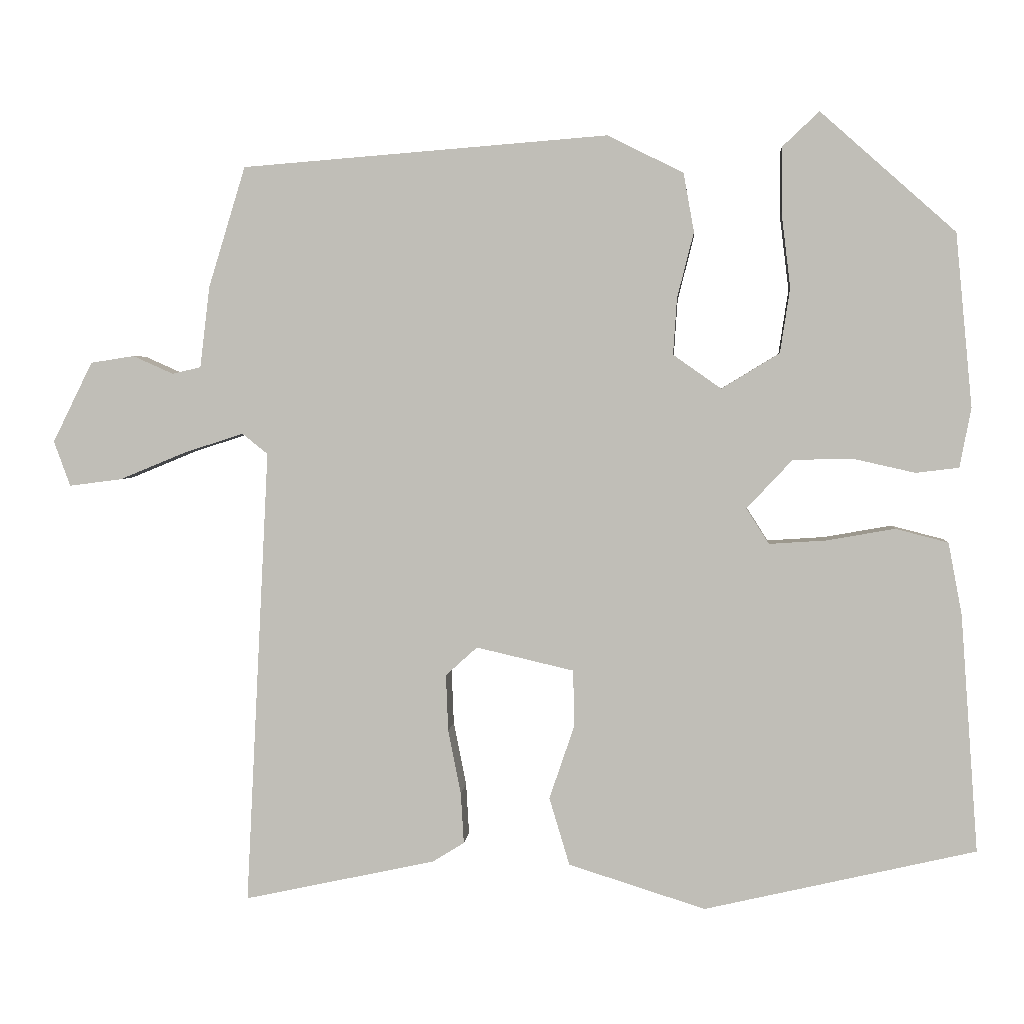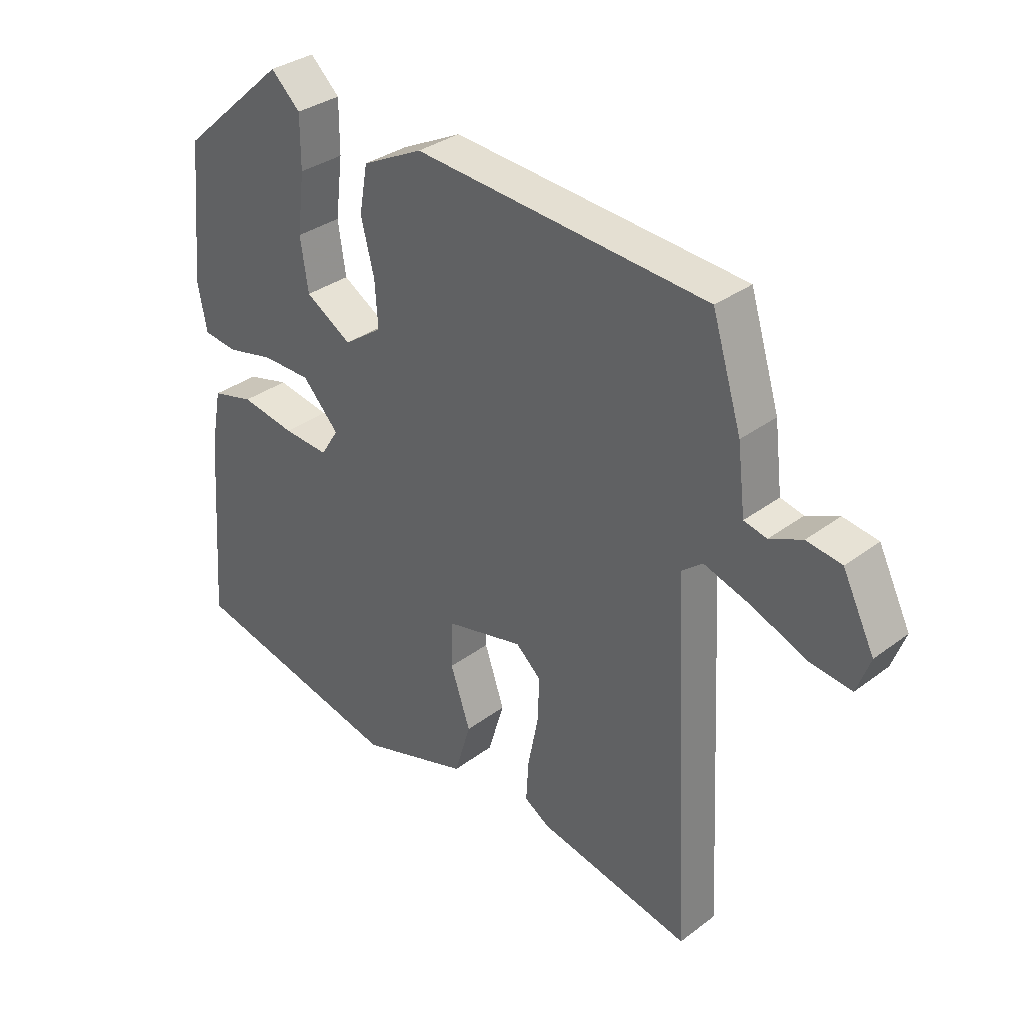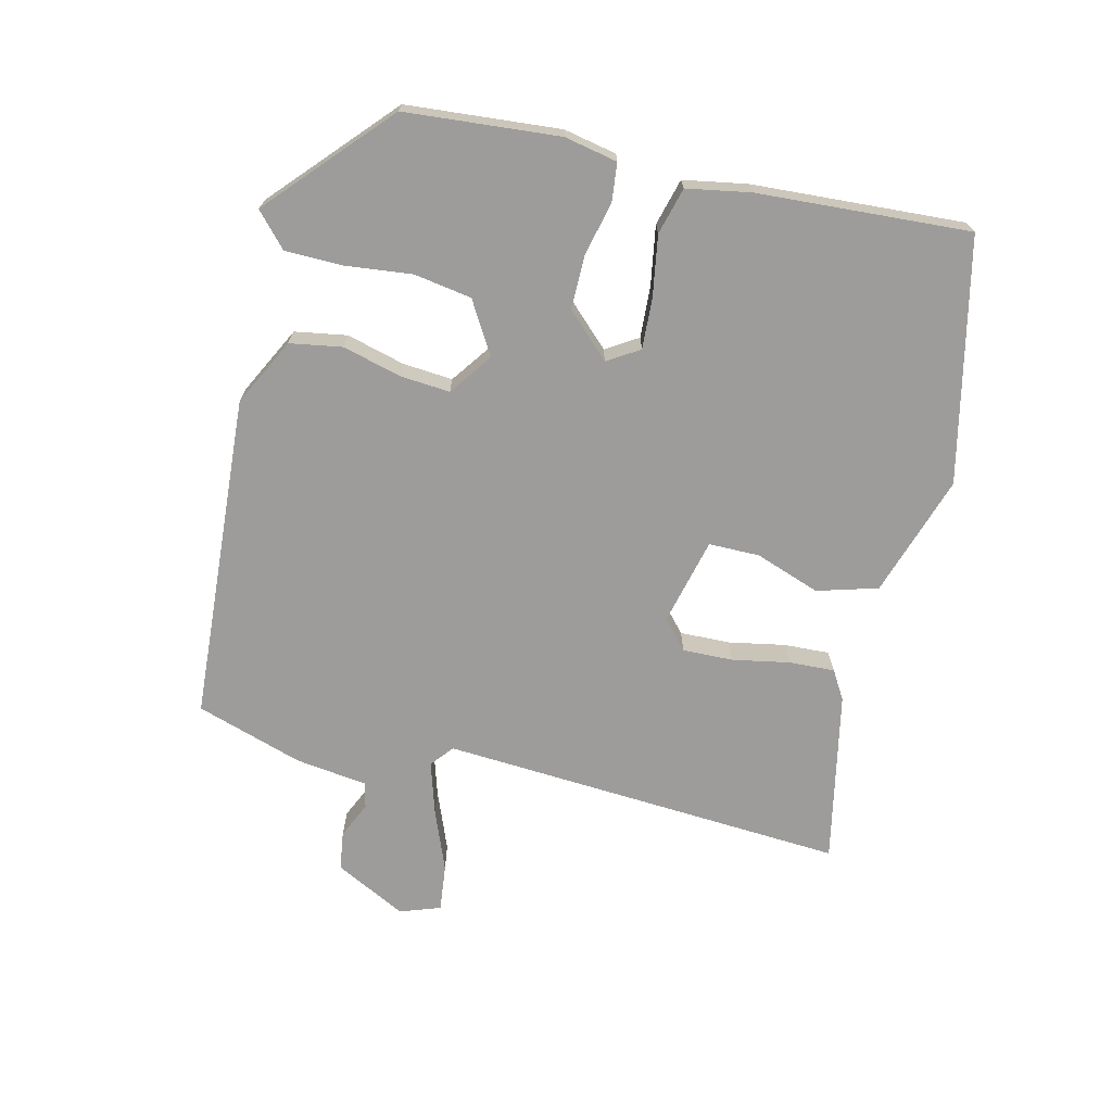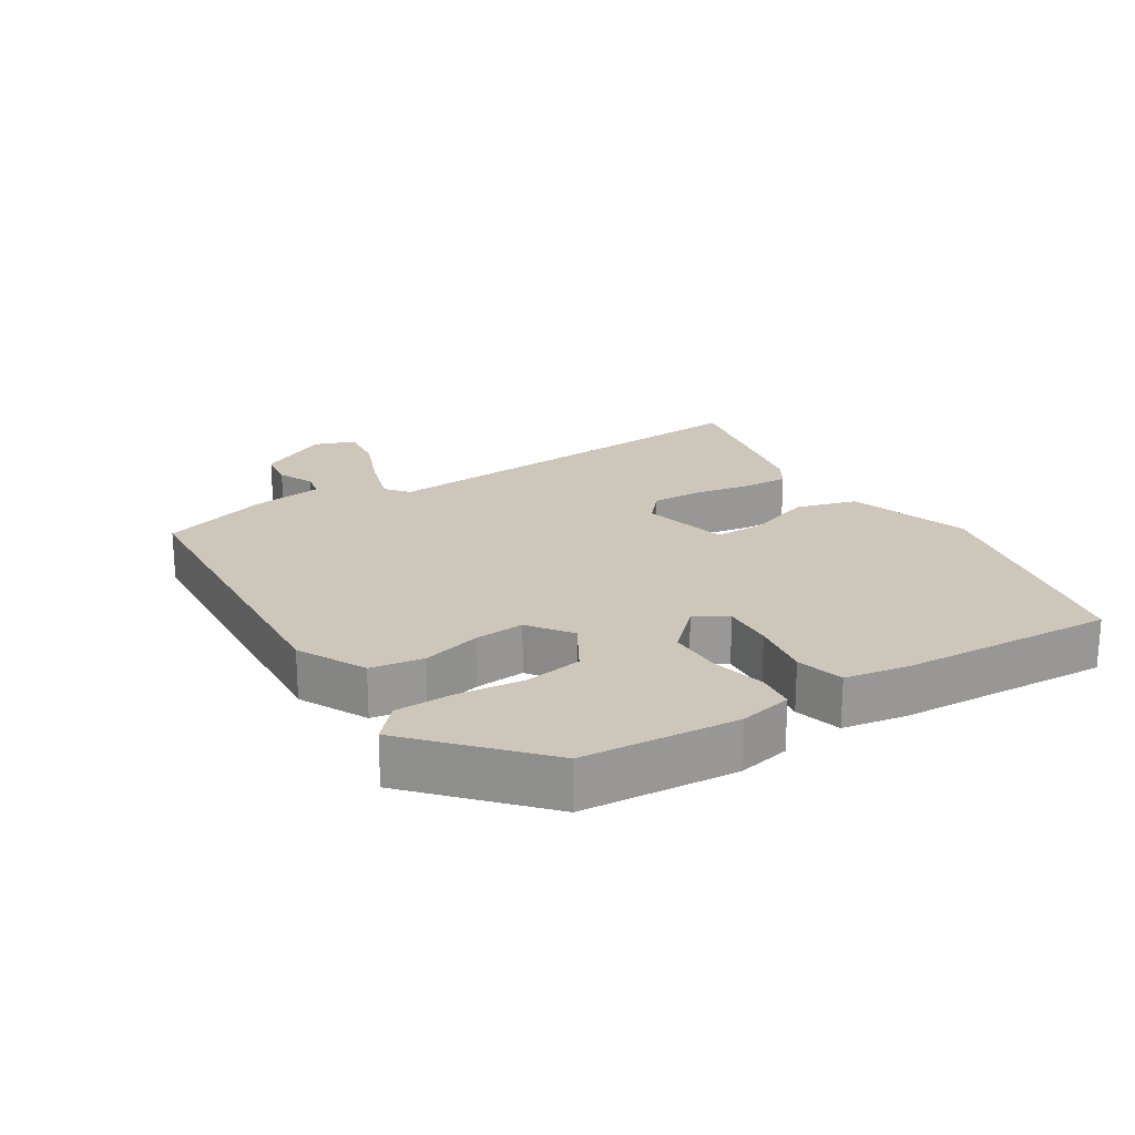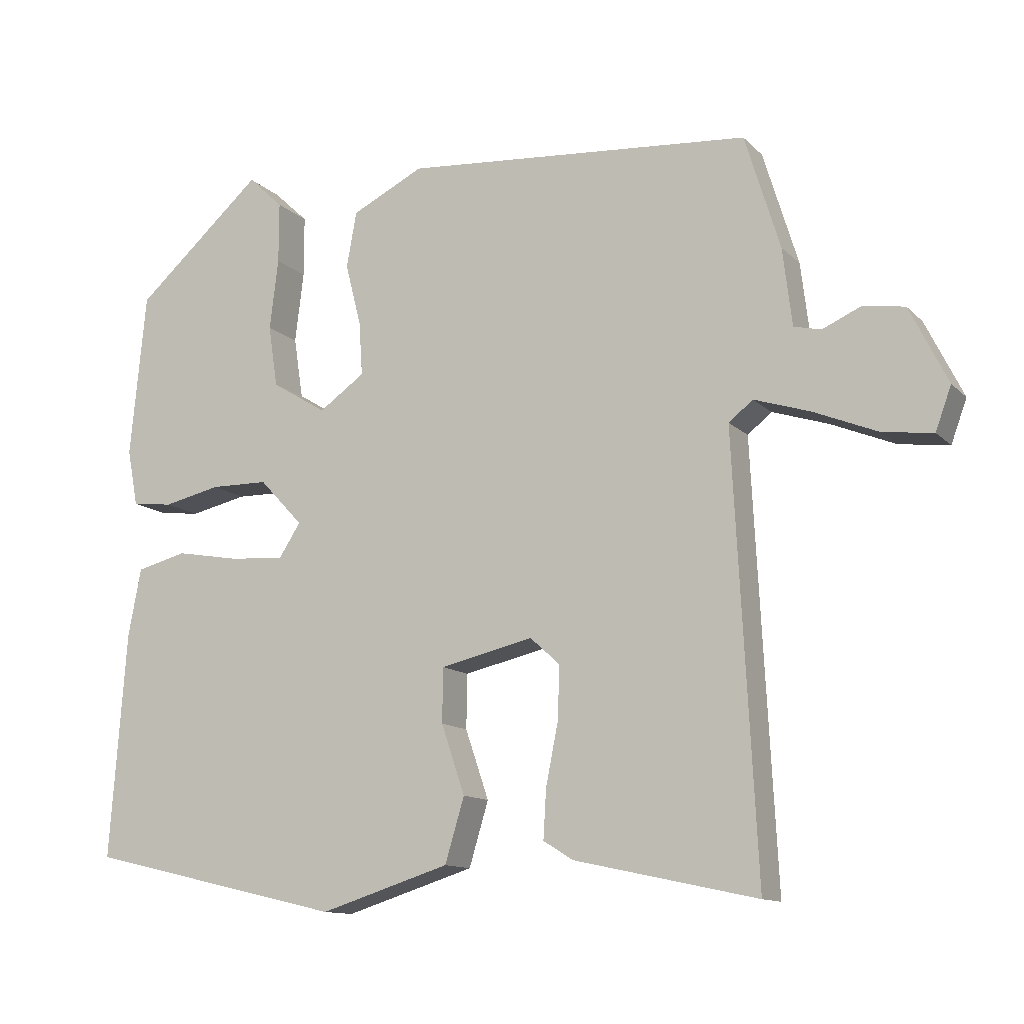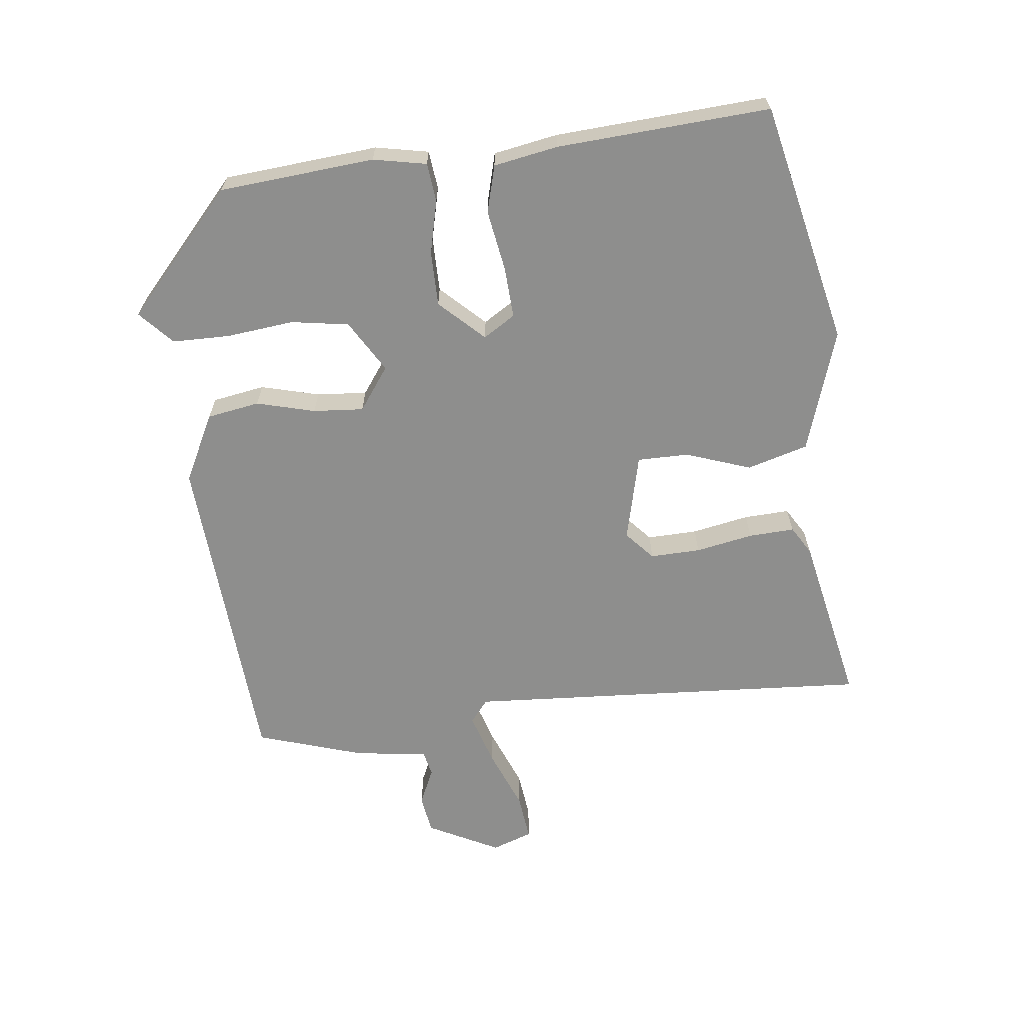
<metadata>
{"format":"obj","ext":"obj","renderer":"f3d","projection":"perspective","resolution":1024,"background":"white","views":[{"elev":3.1,"azim":4.8,"up":"+Z"},{"elev":33.2,"azim":-135.8,"up":"+Z"},{"elev":-70.3,"azim":75.8,"up":"+Y"},{"elev":21.4,"azim":57.1,"up":"+Y"},{"elev":-12.3,"azim":-153.7,"up":"+Z"},{"elev":-64.9,"azim":96.1,"up":"+Y"}]}
</metadata>
<code>
v 0.45 0.07 0.361
v 0.472 0.07 0.131
v 0.457 0.07 0.052
v 0.4 0.07 0.045
v 0.32 0.07 0.063
v 0.239 0.07 0.062
v 0.178 0.07 -0.003
v 0.208 0.07 -0.05
v 0.284 0.07 -0.045
v 0.374 0.07 -0.029
v 0.444 0.07 -0.047
v 0.462 0.07 -0.142
v 0.485 0.07 -0.458
v 0.125 0.07 -0.542
v -0.057 0.07 -0.485
v -0.084 0.07 -0.395
v -0.051 0.07 -0.298
v -0.052 0.07 -0.222
v -0.182 0.07 -0.192
v -0.224 0.07 -0.23
v -0.221 0.07 -0.305
v -0.204 0.07 -0.39
v -0.2 0.07 -0.458
v -0.242 0.07 -0.484
v -0.497 0.07 -0.539
v -0.466 0.07 0.068
v -0.5 0.07 0.095
v -0.578 0.07 0.07
v -0.668 0.07 0.033
v -0.738 0.07 0.024
v -0.76 0.07 0.084
v -0.707 0.07 0.191
v -0.649 0.07 0.2
v -0.595 0.07 0.176
v -0.557 0.07 0.185
v -0.544 0.07 0.293
v -0.495 0.07 0.453
v -0.008 0.07 0.491
v 0.093 0.07 0.441
v 0.107 0.07 0.363
v 0.085 0.07 0.276
v 0.08 0.07 0.201
v 0.144 0.07 0.156
v 0.221 0.07 0.203
v 0.234 0.07 0.289
v 0.222 0.07 0.388
v 0.222 0.07 0.474
v 0.271 0.07 0.52
v 0.45 0 0.361
v 0.472 0 0.131
v 0.457 0 0.052
v 0.4 0 0.045
v 0.32 0 0.063
v 0.239 0 0.062
v 0.178 0 -0.003
v 0.208 0 -0.05
v 0.284 0 -0.045
v 0.374 0 -0.029
v 0.444 0 -0.047
v 0.462 0 -0.142
v 0.485 0 -0.458
v 0.125 0 -0.542
v -0.057 0 -0.485
v -0.084 0 -0.395
v -0.051 0 -0.298
v -0.052 0 -0.222
v -0.182 0 -0.192
v -0.224 0 -0.23
v -0.221 0 -0.305
v -0.204 0 -0.39
v -0.2 0 -0.458
v -0.242 0 -0.484
v -0.497 0 -0.539
v -0.466 0 0.068
v -0.5 0 0.095
v -0.578 0 0.07
v -0.668 0 0.033
v -0.738 0 0.024
v -0.76 0 0.084
v -0.707 0 0.191
v -0.649 0 0.2
v -0.595 0 0.176
v -0.557 0 0.185
v -0.544 0 0.293
v -0.495 0 0.453
v -0.008 0 0.491
v 0.093 0 0.441
v 0.107 0 0.363
v 0.085 0 0.276
v 0.08 0 0.201
v 0.144 0 0.156
v 0.221 0 0.203
v 0.234 0 0.289
v 0.222 0 0.388
v 0.222 0 0.474
v 0.271 0 0.52
f 3 4 5
f 2 3 5
f 1 2 5
f 48 1 5
f 47 48 5
f 46 47 5
f 45 46 5
f 44 45 5 6
f 43 44 6 7
f 42 43 7
f 39 40 41
f 38 39 41
f 37 38 41
f 36 37 41
f 35 36 41
f 34 35 41 42
f 32 33 34
f 31 32 34
f 30 31 34
f 29 30 34
f 28 29 34
f 27 28 34
f 34 42 7
f 27 34 7
f 26 27 7
f 24 25 26
f 23 24 26
f 22 23 26
f 21 22 26
f 20 21 26
f 19 20 26
f 26 7 8
f 19 26 8
f 18 19 8
f 15 16 17
f 14 15 17
f 13 14 17
f 12 13 17
f 11 12 17
f 10 11 17
f 9 10 17
f 8 9 17 18
f 53 52 51
f 53 51 50
f 53 50 49
f 53 49 96
f 53 96 95
f 53 95 94
f 53 94 93
f 54 53 93 92
f 55 54 92 91
f 55 91 90
f 89 88 87
f 89 87 86
f 89 86 85
f 89 85 84
f 89 84 83
f 90 89 83 82
f 82 81 80
f 82 80 79
f 82 79 78
f 82 78 77
f 82 77 76
f 82 76 75
f 55 90 82
f 55 82 75
f 55 75 74
f 74 73 72
f 74 72 71
f 74 71 70
f 74 70 69
f 74 69 68
f 74 68 67
f 56 55 74
f 56 74 67
f 56 67 66
f 65 64 63
f 65 63 62
f 65 62 61
f 65 61 60
f 65 60 59
f 65 59 58
f 65 58 57
f 66 65 57 56
f 1 49 50 2
f 2 50 51 3
f 3 51 52 4
f 4 52 53 5
f 5 53 54 6
f 6 54 55 7
f 7 55 56 8
f 8 56 57 9
f 9 57 58 10
f 10 58 59 11
f 11 59 60 12
f 12 60 61 13
f 13 61 62 14
f 14 62 63 15
f 15 63 64 16
f 16 64 65 17
f 17 65 66 18
f 18 66 67 19
f 19 67 68 20
f 20 68 69 21
f 21 69 70 22
f 22 70 71 23
f 23 71 72 24
f 24 72 73 25
f 25 73 74 26
f 26 74 75 27
f 27 75 76 28
f 28 76 77 29
f 29 77 78 30
f 30 78 79 31
f 31 79 80 32
f 32 80 81 33
f 33 81 82 34
f 34 82 83 35
f 35 83 84 36
f 36 84 85 37
f 37 85 86 38
f 38 86 87 39
f 39 87 88 40
f 40 88 89 41
f 41 89 90 42
f 42 90 91 43
f 43 91 92 44
f 44 92 93 45
f 45 93 94 46
f 46 94 95 47
f 47 95 96 48
f 48 96 49 1

</code>
